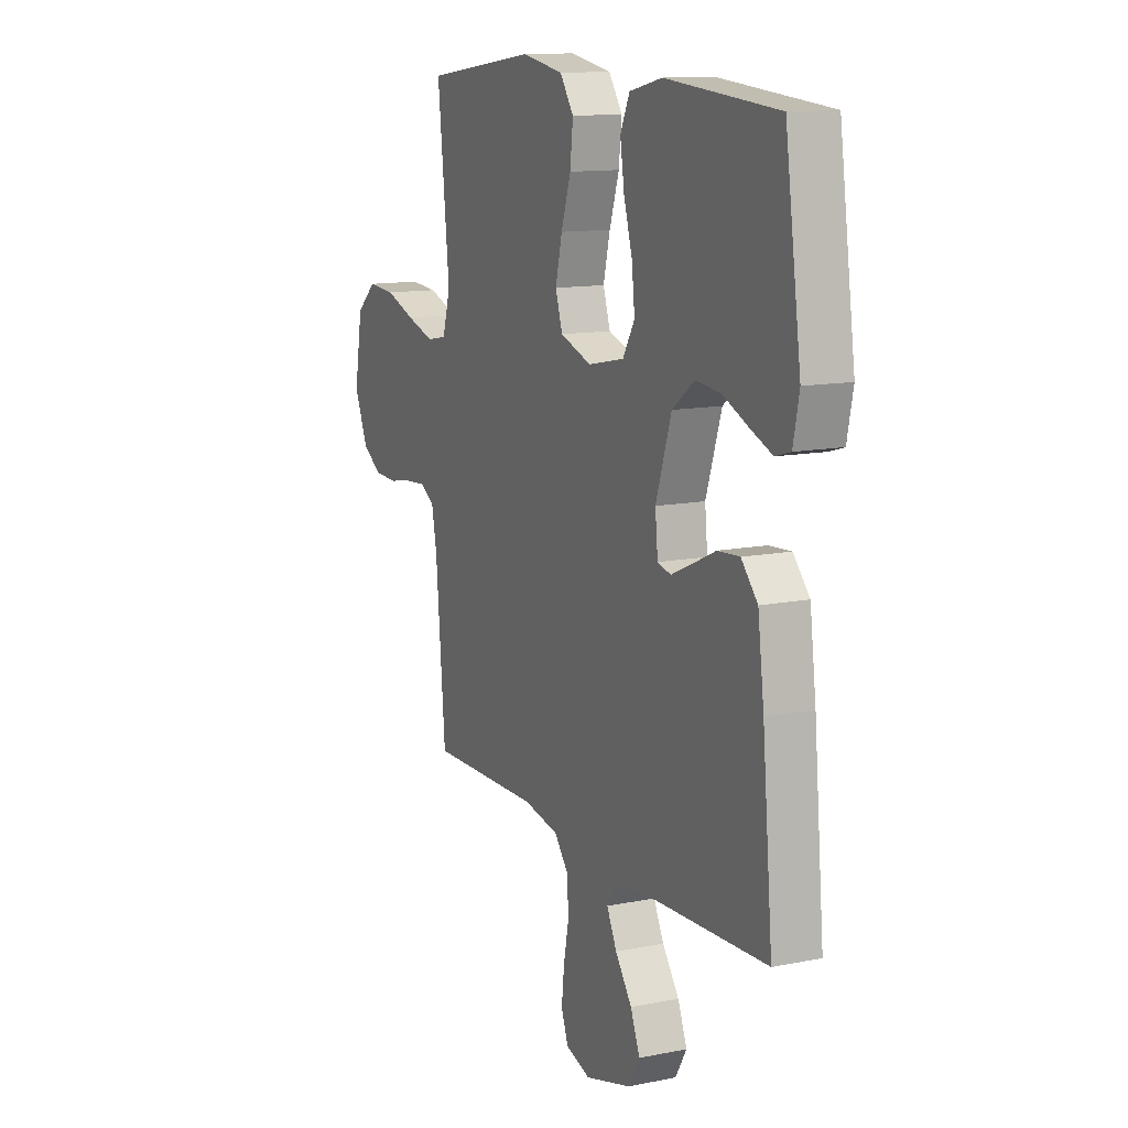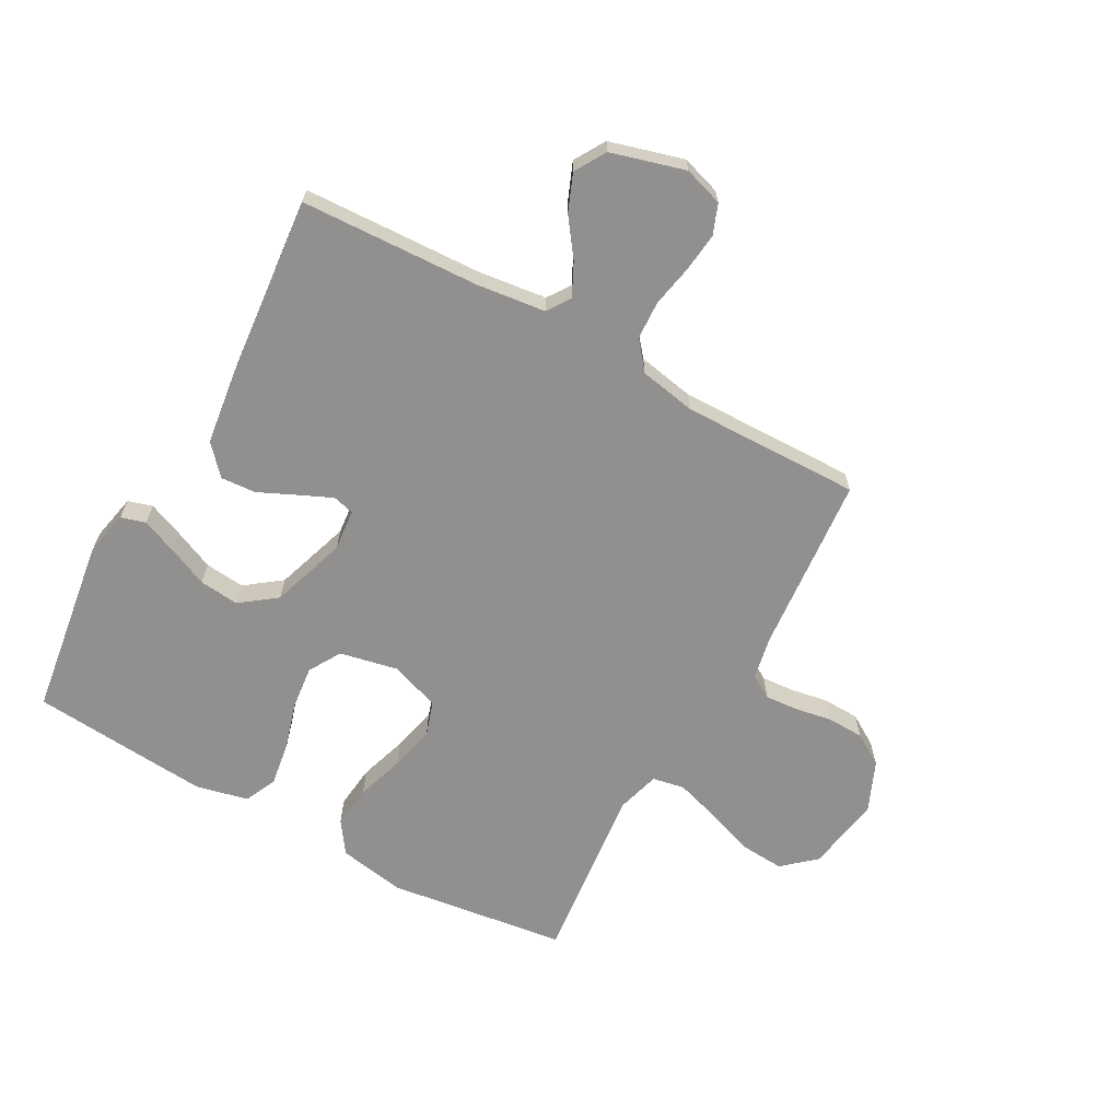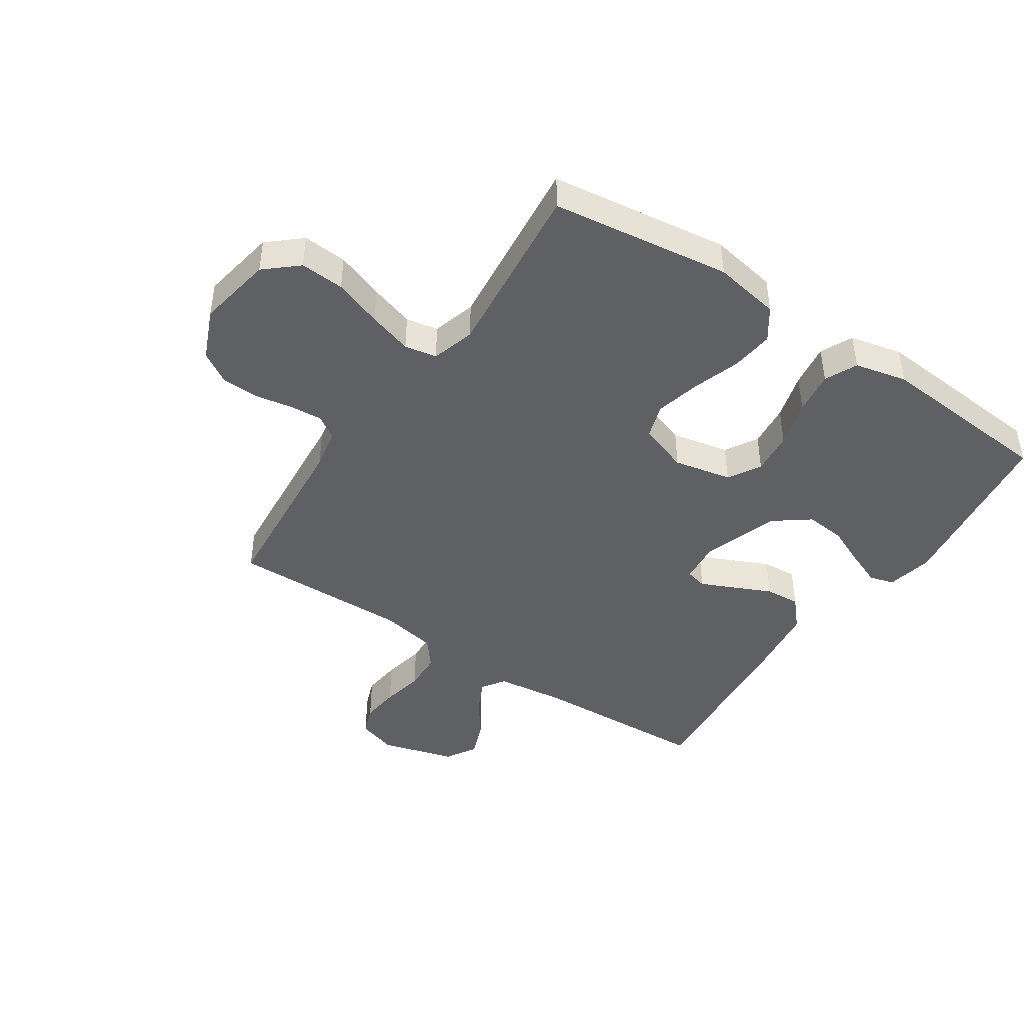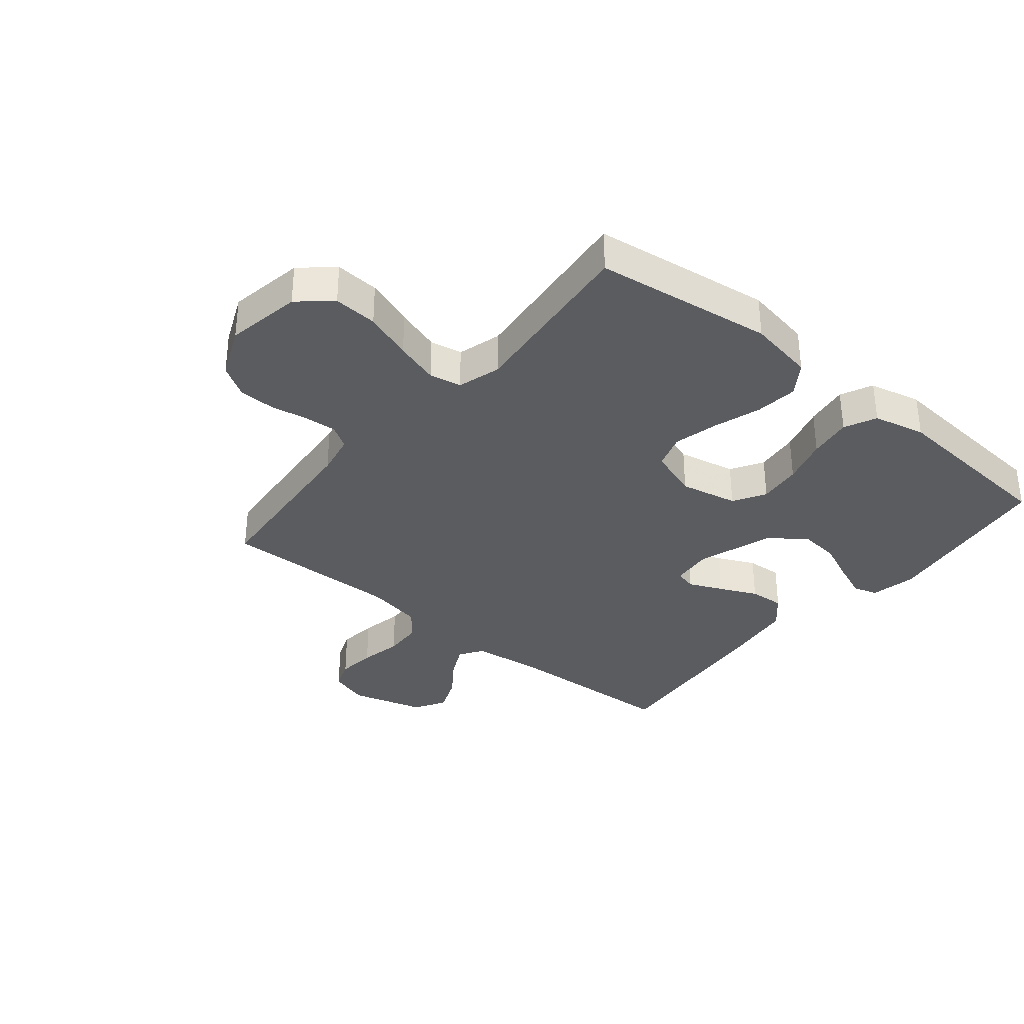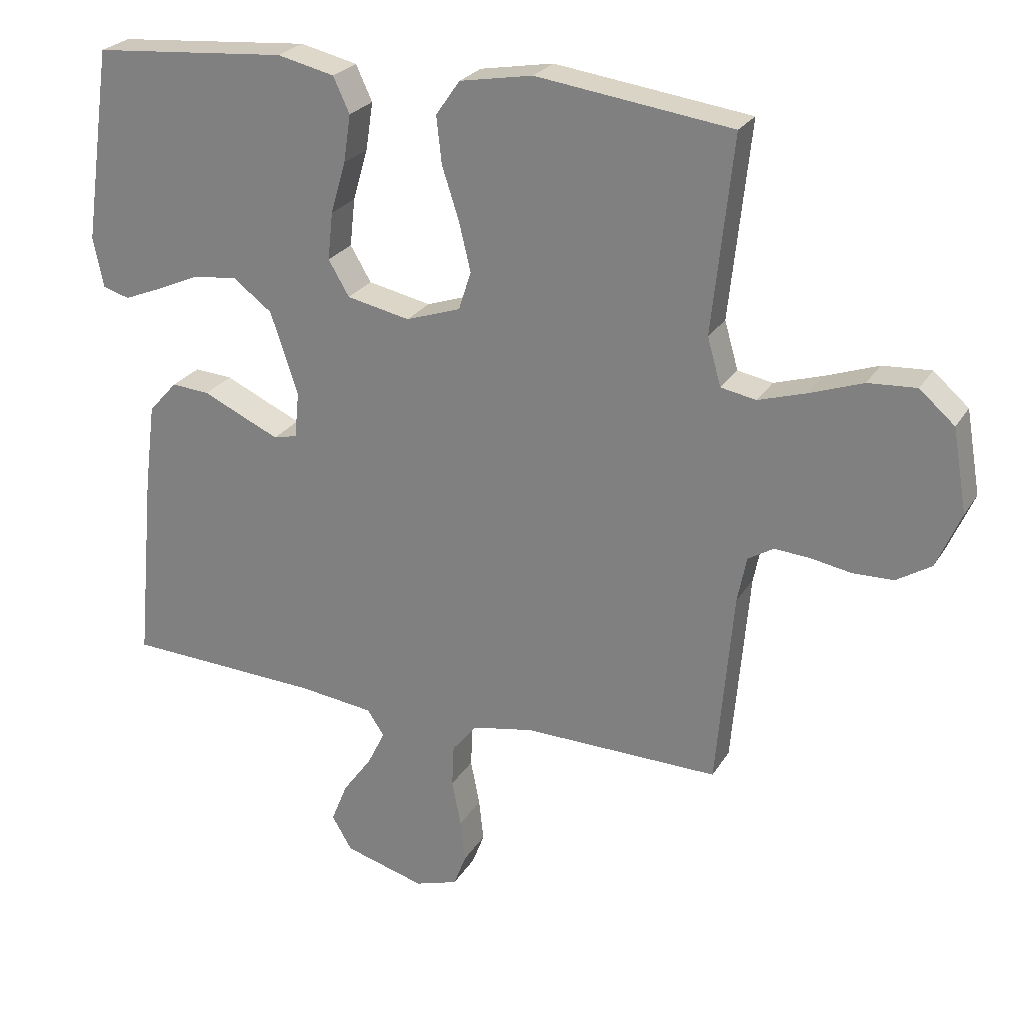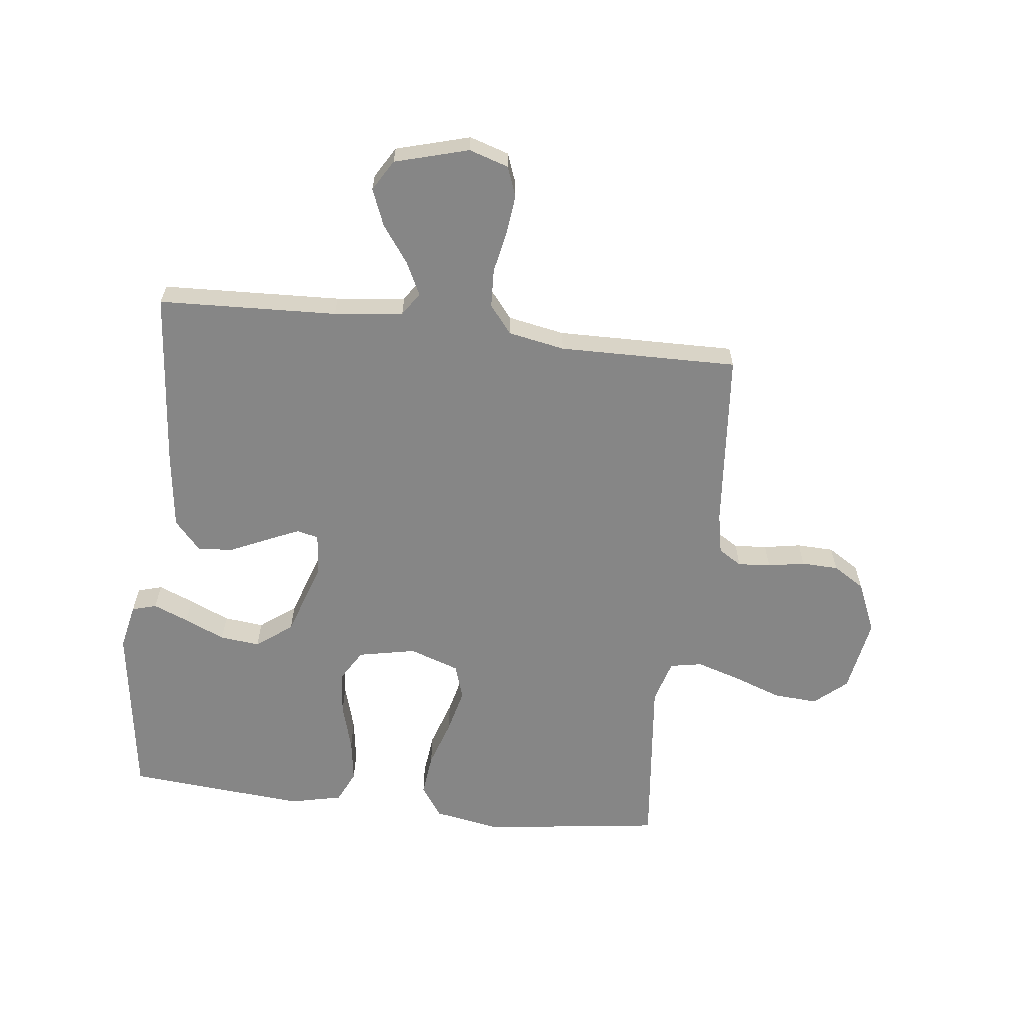
<metadata>
{"format":"obj","ext":"obj","renderer":"f3d","projection":"perspective","resolution":1024,"background":"white","views":[{"elev":12.5,"azim":64.9,"up":"+Z"},{"elev":-65.7,"azim":151.1,"up":"+Y"},{"elev":-43.8,"azim":-33.8,"up":"+Y"},{"elev":-34.2,"azim":-39.5,"up":"+Y"},{"elev":25.1,"azim":-155.5,"up":"+Z"},{"elev":-62.1,"azim":173.2,"up":"+Y"}]}
</metadata>
<code>
v -0.5 0.07 -0.5
v -0.526 0.07 -0.2
v -0.54 0.07 -0.13
v -0.579 0.07 -0.106
v -0.634 0.07 -0.11
v -0.696 0.07 -0.121
v -0.758 0.07 -0.119
v -0.811 0.07 -0.086
v -0.848 0.07 0
v -0.826 0.07 0.127
v -0.772 0.07 0.174
v -0.698 0.07 0.169
v -0.617 0.07 0.14
v -0.543 0.07 0.117
v -0.489 0.07 0.127
v -0.468 0.07 0.2
v -0.5 0.07 0.5
v -0.2 0.07 0.54
v -0.088 0.07 0.52
v -0.051 0.07 0.467
v -0.059 0.07 0.395
v -0.085 0.07 0.315
v -0.103 0.07 0.24
v -0.084 0.07 0.181
v 0 0.07 0.152
v 0.097 0.07 0.172
v 0.129 0.07 0.226
v 0.121 0.07 0.299
v 0.098 0.07 0.378
v 0.087 0.07 0.451
v 0.112 0.07 0.505
v 0.2 0.07 0.525
v 0.5 0.07 0.5
v 0.543 0.07 0.2
v 0.527 0.07 0.123
v 0.486 0.07 0.111
v 0.427 0.07 0.135
v 0.359 0.07 0.165
v 0.292 0.07 0.172
v 0.232 0.07 0.127
v 0.19 0.07 0
v 0.197 0.07 -0.07
v 0.233 0.07 -0.079
v 0.289 0.07 -0.054
v 0.352 0.07 -0.025
v 0.411 0.07 -0.021
v 0.455 0.07 -0.07
v 0.472 0.07 -0.2
v 0.5 0.07 -0.5
v 0.2 0.07 -0.513
v 0.084 0.07 -0.527
v 0.058 0.07 -0.566
v 0.085 0.07 -0.621
v 0.13 0.07 -0.683
v 0.155 0.07 -0.745
v 0.124 0.07 -0.797
v 0 0.07 -0.832
v -0.066 0.07 -0.811
v -0.085 0.07 -0.761
v -0.078 0.07 -0.696
v -0.064 0.07 -0.625
v -0.067 0.07 -0.56
v -0.105 0.07 -0.513
v -0.2 0.07 -0.495
v -0.5 0 -0.5
v -0.526 0 -0.2
v -0.54 0 -0.13
v -0.579 0 -0.106
v -0.634 0 -0.11
v -0.696 0 -0.121
v -0.758 0 -0.119
v -0.811 0 -0.086
v -0.848 0 0
v -0.826 0 0.127
v -0.772 0 0.174
v -0.698 0 0.169
v -0.617 0 0.14
v -0.543 0 0.117
v -0.489 0 0.127
v -0.468 0 0.2
v -0.5 0 0.5
v -0.2 0 0.54
v -0.088 0 0.52
v -0.051 0 0.467
v -0.059 0 0.395
v -0.085 0 0.315
v -0.103 0 0.24
v -0.084 0 0.181
v 0 0 0.152
v 0.097 0 0.172
v 0.129 0 0.226
v 0.121 0 0.299
v 0.098 0 0.378
v 0.087 0 0.451
v 0.112 0 0.505
v 0.2 0 0.525
v 0.5 0 0.5
v 0.543 0 0.2
v 0.527 0 0.123
v 0.486 0 0.111
v 0.427 0 0.135
v 0.359 0 0.165
v 0.292 0 0.172
v 0.232 0 0.127
v 0.19 0 0
v 0.197 0 -0.07
v 0.233 0 -0.079
v 0.289 0 -0.054
v 0.352 0 -0.025
v 0.411 0 -0.021
v 0.455 0 -0.07
v 0.472 0 -0.2
v 0.5 0 -0.5
v 0.2 0 -0.513
v 0.084 0 -0.527
v 0.058 0 -0.566
v 0.085 0 -0.621
v 0.13 0 -0.683
v 0.155 0 -0.745
v 0.124 0 -0.797
v 0 0 -0.832
v -0.066 0 -0.811
v -0.085 0 -0.761
v -0.078 0 -0.696
v -0.064 0 -0.625
v -0.067 0 -0.56
v -0.105 0 -0.513
v -0.2 0 -0.495
f 58 59 60 61
f 56 57 58 61
f 56 61 62
f 53 54 55 56
f 52 53 56 62
f 51 52 62 63
f 47 48 49 50
f 44 45 46 47
f 43 44 47 50
f 42 43 50 51
f 35 36 37 38
f 33 34 35 38
f 33 38 39
f 32 33 39 40
f 28 29 30 31
f 27 28 31 32
f 19 20 21 22
f 19 22 23
f 16 17 18 19
f 15 16 19 23
f 10 11 12 13
f 10 13 14
f 9 10 14
f 8 9 14 15
f 5 6 7 8
f 4 5 8 15
f 64 1 2
f 64 2 3
f 63 64 3
f 41 42 51 63
f 41 63 3
f 27 32 40 41
f 26 27 41
f 25 26 41 3
f 24 25 3 4
f 4 15 23 24
f 125 124 123 122
f 125 122 121 120
f 126 125 120
f 120 119 118 117
f 126 120 117 116
f 127 126 116 115
f 114 113 112 111
f 111 110 109 108
f 114 111 108 107
f 115 114 107 106
f 102 101 100 99
f 102 99 98 97
f 103 102 97
f 104 103 97 96
f 95 94 93 92
f 96 95 92 91
f 86 85 84 83
f 87 86 83
f 83 82 81 80
f 87 83 80 79
f 77 76 75 74
f 78 77 74
f 78 74 73
f 79 78 73 72
f 72 71 70 69
f 79 72 69 68
f 66 65 128
f 67 66 128
f 67 128 127
f 127 115 106 105
f 67 127 105
f 105 104 96 91
f 105 91 90
f 67 105 90 89
f 68 67 89 88
f 88 87 79 68
f 1 65 66 2
f 2 66 67 3
f 3 67 68 4
f 4 68 69 5
f 5 69 70 6
f 6 70 71 7
f 7 71 72 8
f 8 72 73 9
f 9 73 74 10
f 10 74 75 11
f 11 75 76 12
f 12 76 77 13
f 13 77 78 14
f 14 78 79 15
f 15 79 80 16
f 16 80 81 17
f 17 81 82 18
f 18 82 83 19
f 19 83 84 20
f 20 84 85 21
f 21 85 86 22
f 22 86 87 23
f 23 87 88 24
f 24 88 89 25
f 25 89 90 26
f 26 90 91 27
f 27 91 92 28
f 28 92 93 29
f 29 93 94 30
f 30 94 95 31
f 31 95 96 32
f 32 96 97 33
f 33 97 98 34
f 34 98 99 35
f 35 99 100 36
f 36 100 101 37
f 37 101 102 38
f 38 102 103 39
f 39 103 104 40
f 40 104 105 41
f 41 105 106 42
f 42 106 107 43
f 43 107 108 44
f 44 108 109 45
f 45 109 110 46
f 46 110 111 47
f 47 111 112 48
f 48 112 113 49
f 49 113 114 50
f 50 114 115 51
f 51 115 116 52
f 52 116 117 53
f 53 117 118 54
f 54 118 119 55
f 55 119 120 56
f 56 120 121 57
f 57 121 122 58
f 58 122 123 59
f 59 123 124 60
f 60 124 125 61
f 61 125 126 62
f 62 126 127 63
f 63 127 128 64
f 64 128 65 1

</code>
